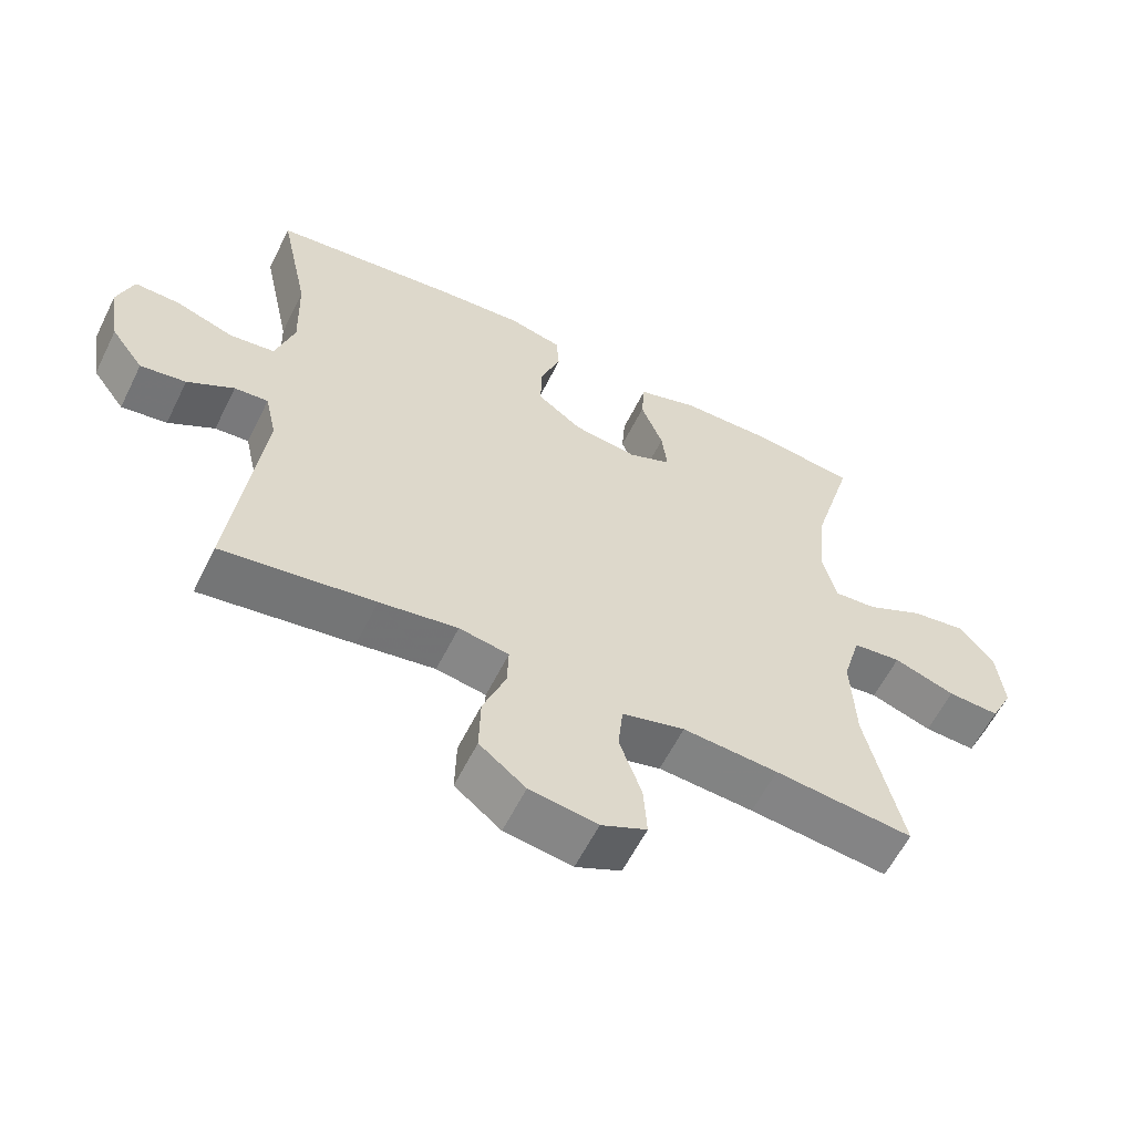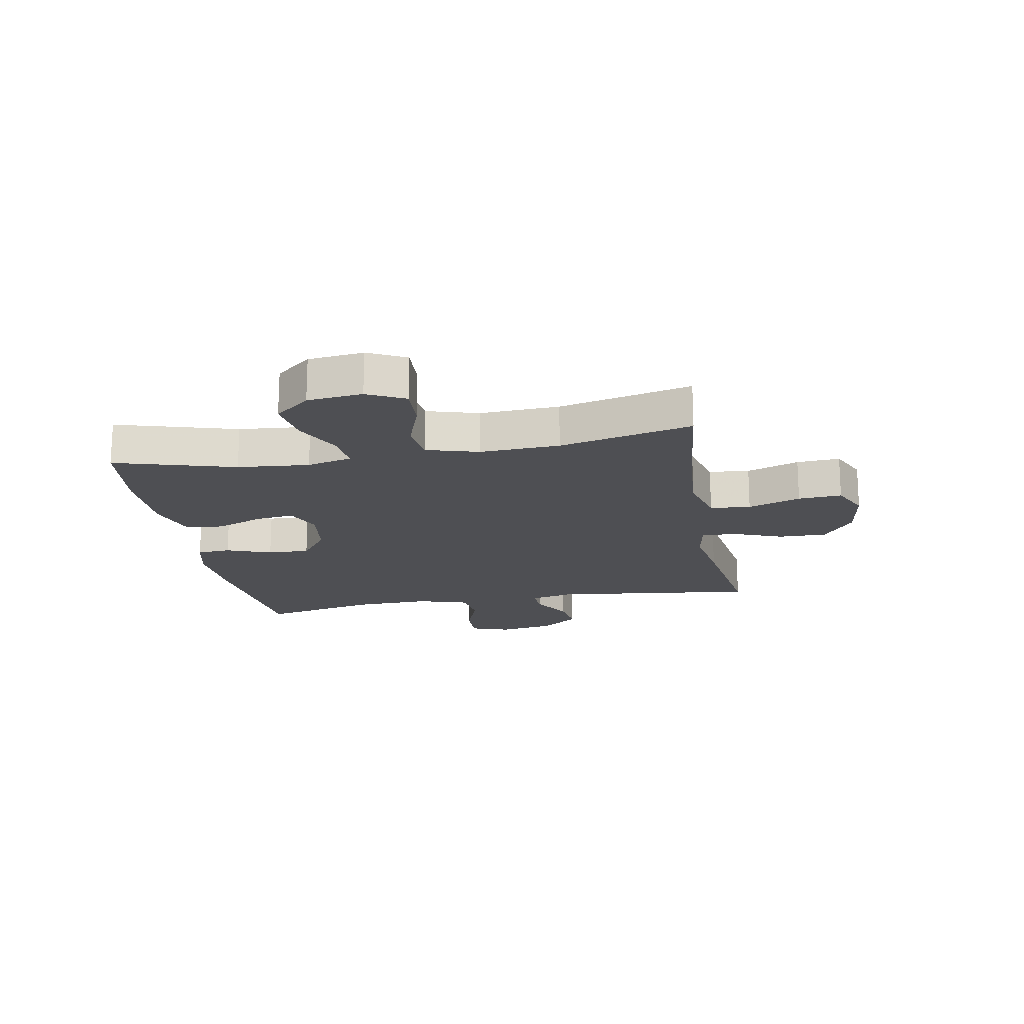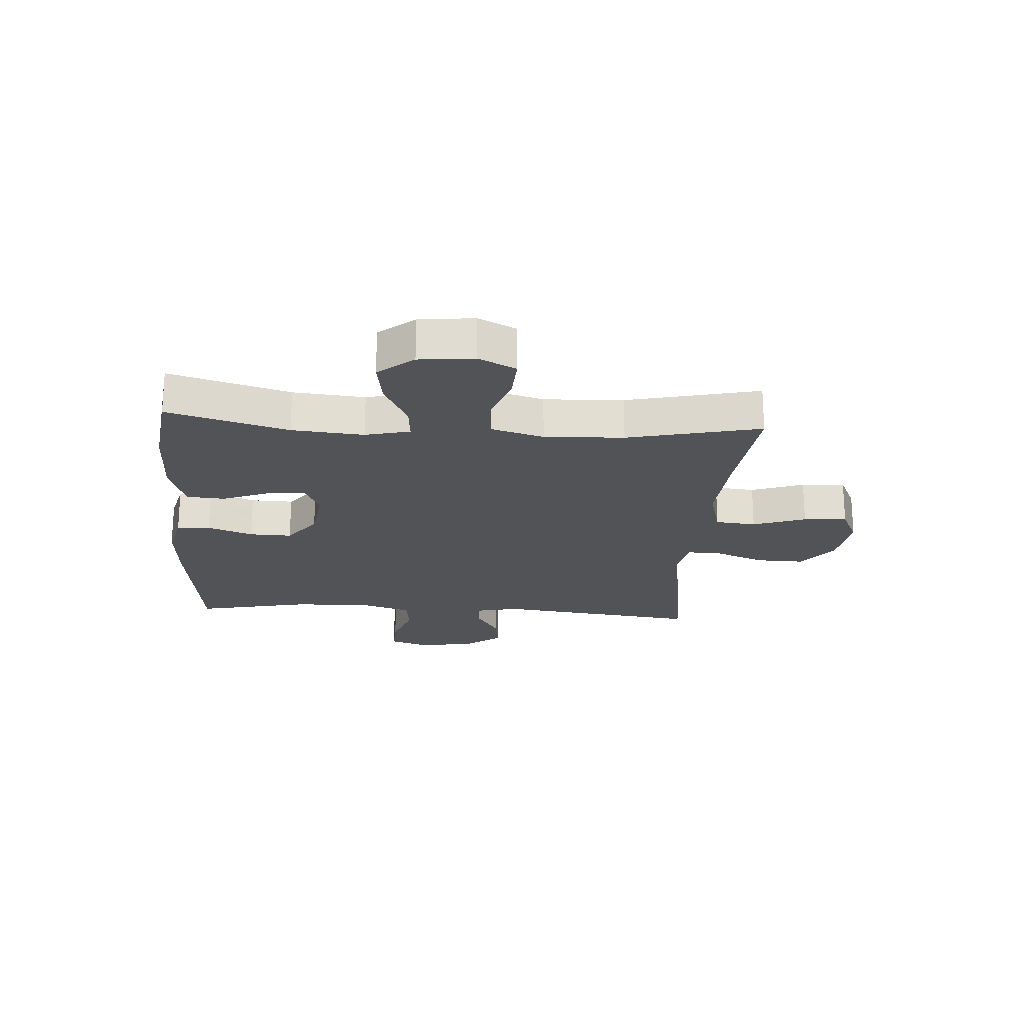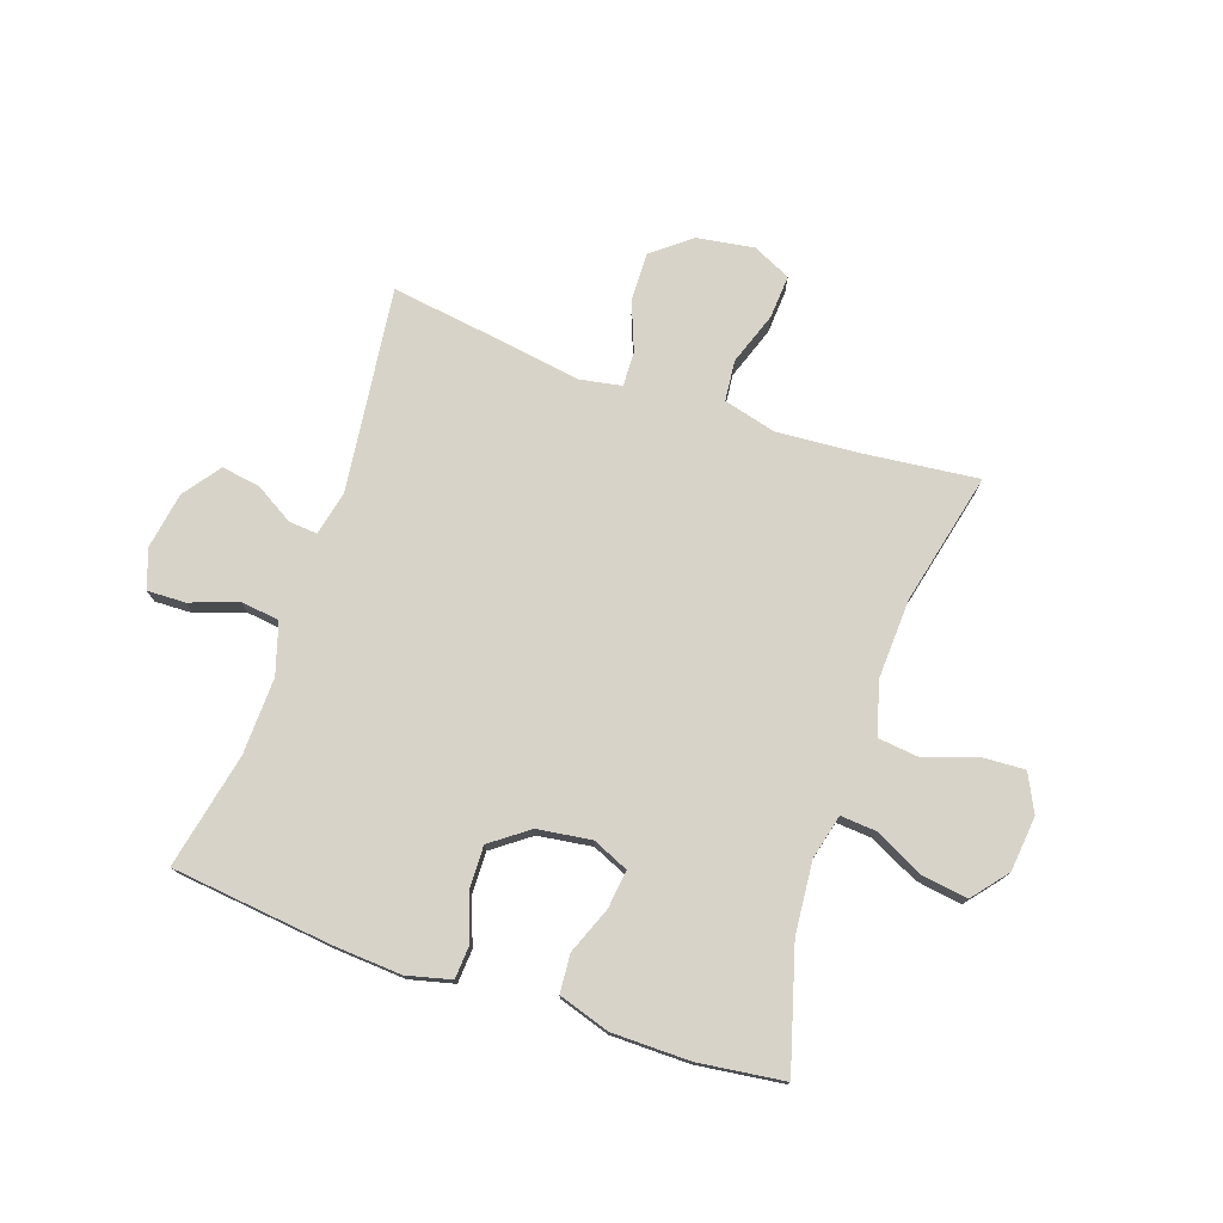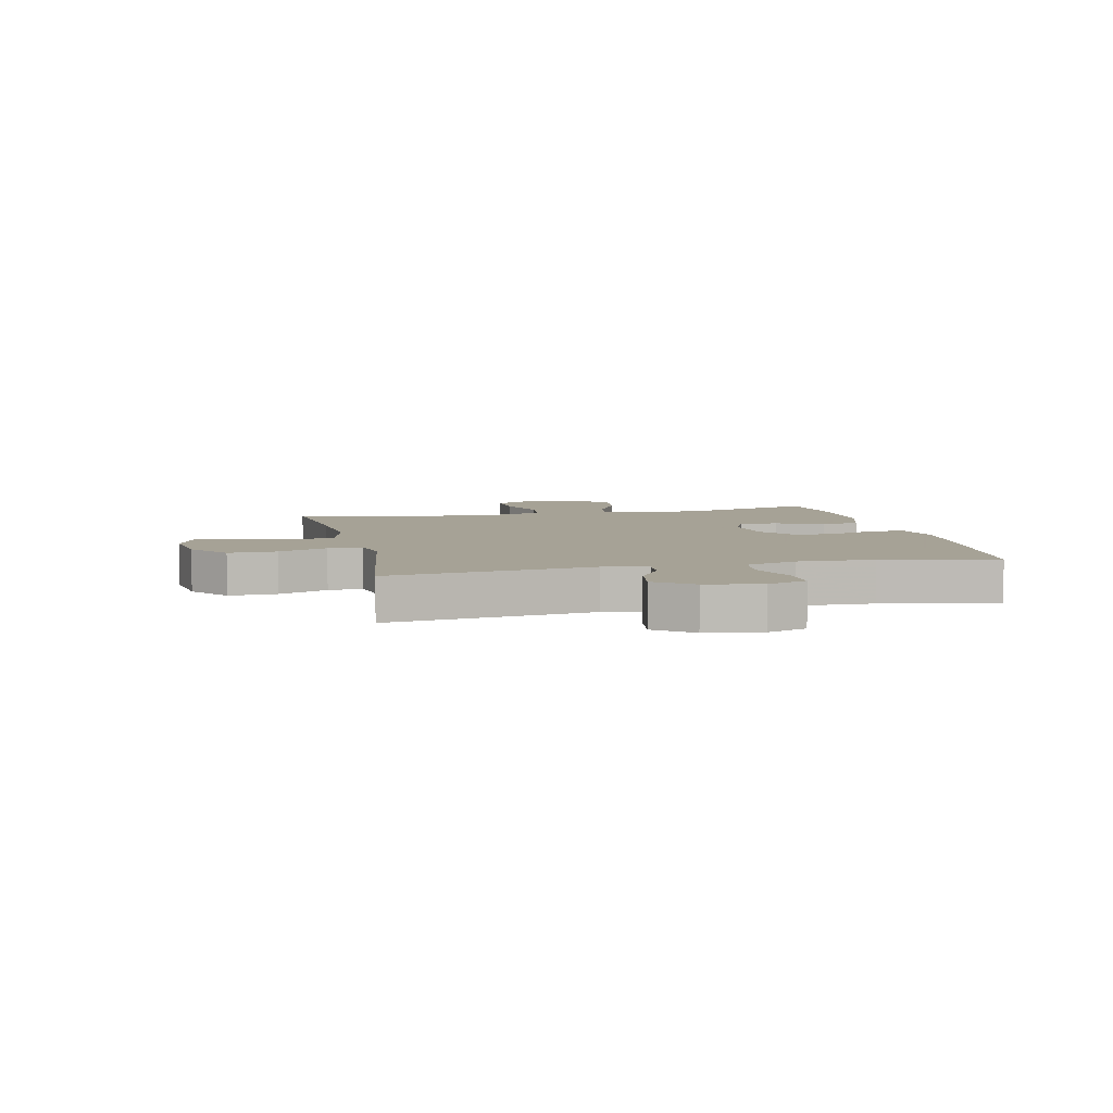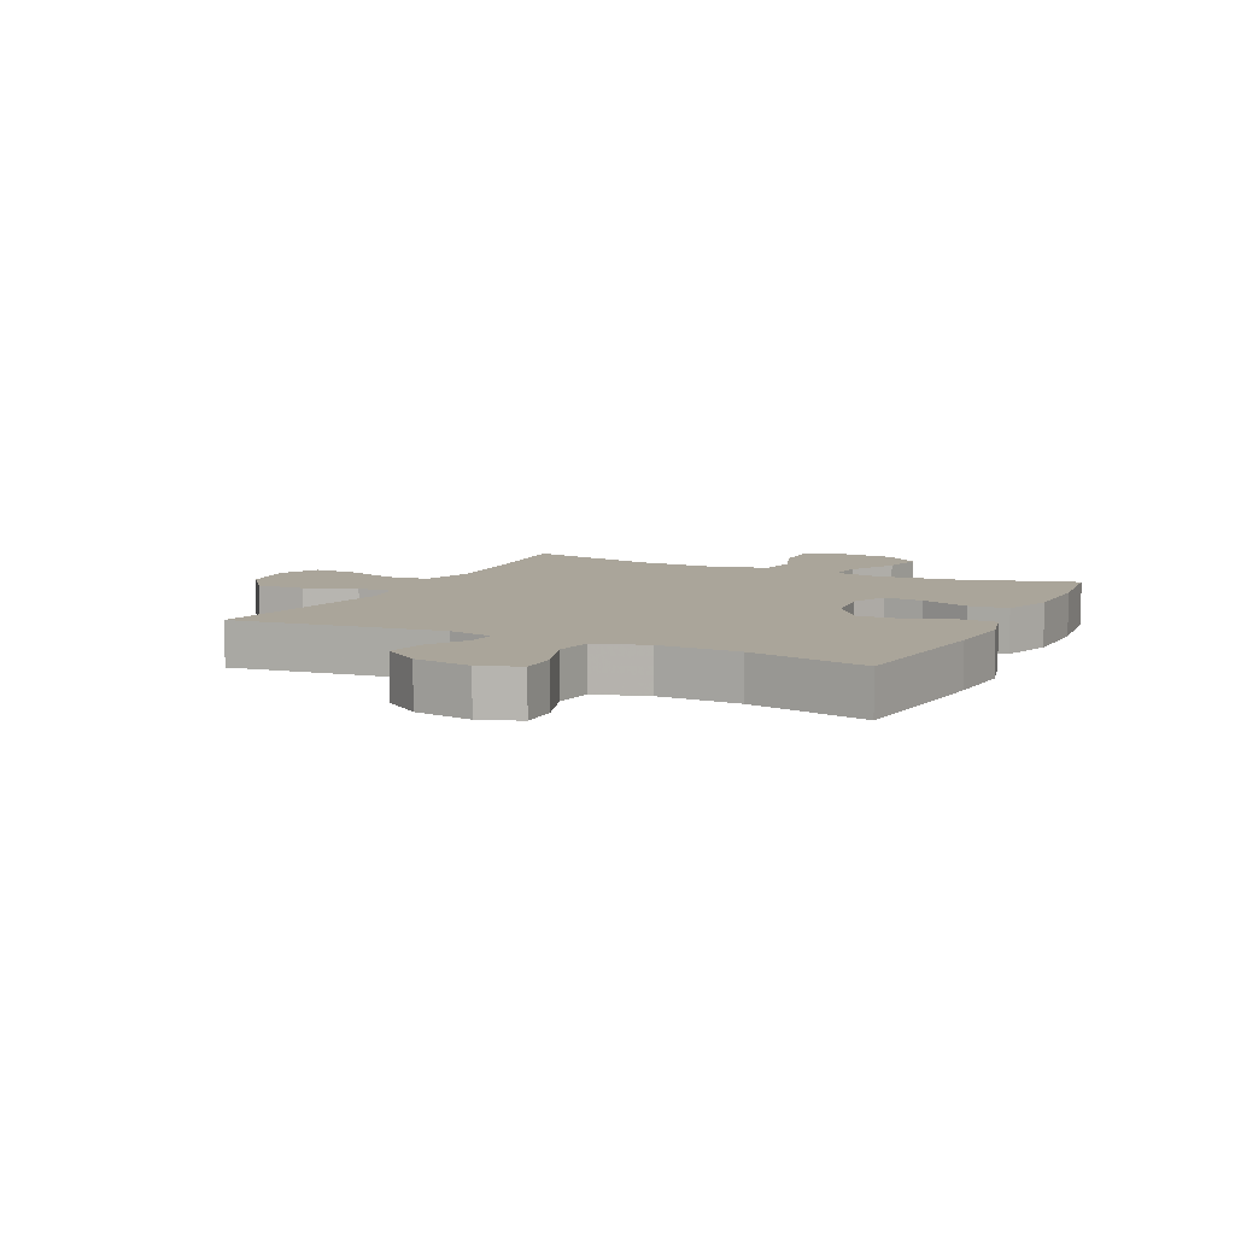
<metadata>
{"format":"obj","ext":"obj","renderer":"f3d","projection":"perspective","resolution":1024,"background":"white","views":[{"elev":-59.6,"azim":-26.3,"up":"+Z"},{"elev":-18.2,"azim":100.3,"up":"+Y"},{"elev":-21.7,"azim":86.1,"up":"+Y"},{"elev":76.0,"azim":18.9,"up":"+Y"},{"elev":6.3,"azim":-102.8,"up":"+Y"},{"elev":7.7,"azim":-64.1,"up":"+Y"}]}
</metadata>
<code>
v 0.5 0.07 0.5
v 0.44 0.07 0.292
v 0.429 0.07 0.168
v 0.448 0.07 0.091
v 0.51 0.07 0.096
v 0.594 0.07 0.138
v 0.673 0.07 0.15
v 0.723 0.07 0.089
v 0.733 0.07 -0.006
v 0.701 0.07 -0.071
v 0.626 0.07 -0.067
v 0.537 0.07 -0.036
v 0.467 0.07 -0.044
v 0.441 0.07 -0.134
v 0.447 0.07 -0.271
v 0.5 0.07 -0.5
v 0.299 0.07 -0.478
v 0.161 0.07 -0.468
v 0.07 0.07 -0.492
v 0.063 0.07 -0.562
v 0.095 0.07 -0.653
v 0.1 0.07 -0.728
v 0.034 0.07 -0.759
v -0.064 0.07 -0.744
v -0.131 0.07 -0.691
v -0.129 0.07 -0.608
v -0.096 0.07 -0.523
v -0.094 0.07 -0.463
v -0.166 0.07 -0.45
v -0.279 0.07 -0.468
v -0.5 0.07 -0.5
v -0.457 0.07 -0.147
v -0.474 0.07 -0.071
v -0.523 0.07 -0.075
v -0.59 0.07 -0.115
v -0.656 0.07 -0.125
v -0.703 0.07 -0.061
v -0.719 0.07 0.036
v -0.696 0.07 0.104
v -0.63 0.07 0.102
v -0.547 0.07 0.073
v -0.481 0.07 0.081
v -0.454 0.07 0.169
v -0.458 0.07 0.302
v -0.5 0.07 0.5
v -0.225 0.07 0.531
v -0.106 0.07 0.539
v -0.029 0.07 0.52
v -0.025 0.07 0.462
v -0.054 0.07 0.384
v -0.056 0.07 0.311
v 0.009 0.07 0.263
v 0.102 0.07 0.25
v 0.164 0.07 0.277
v 0.156 0.07 0.343
v 0.124 0.07 0.424
v 0.129 0.07 0.49
v 0.217 0.07 0.518
v 0.352 0.07 0.519
v 0.5 0 0.5
v 0.44 0 0.292
v 0.429 0 0.168
v 0.448 0 0.091
v 0.51 0 0.096
v 0.594 0 0.138
v 0.673 0 0.15
v 0.723 0 0.089
v 0.733 0 -0.006
v 0.701 0 -0.071
v 0.626 0 -0.067
v 0.537 0 -0.036
v 0.467 0 -0.044
v 0.441 0 -0.134
v 0.447 0 -0.271
v 0.5 0 -0.5
v 0.299 0 -0.478
v 0.161 0 -0.468
v 0.07 0 -0.492
v 0.063 0 -0.562
v 0.095 0 -0.653
v 0.1 0 -0.728
v 0.034 0 -0.759
v -0.064 0 -0.744
v -0.131 0 -0.691
v -0.129 0 -0.608
v -0.096 0 -0.523
v -0.094 0 -0.463
v -0.166 0 -0.45
v -0.279 0 -0.468
v -0.5 0 -0.5
v -0.457 0 -0.147
v -0.474 0 -0.071
v -0.523 0 -0.075
v -0.59 0 -0.115
v -0.656 0 -0.125
v -0.703 0 -0.061
v -0.719 0 0.036
v -0.696 0 0.104
v -0.63 0 0.102
v -0.547 0 0.073
v -0.481 0 0.081
v -0.454 0 0.169
v -0.458 0 0.302
v -0.5 0 0.5
v -0.225 0 0.531
v -0.106 0 0.539
v -0.029 0 0.52
v -0.025 0 0.462
v -0.054 0 0.384
v -0.056 0 0.311
v 0.009 0 0.263
v 0.102 0 0.25
v 0.164 0 0.277
v 0.156 0 0.343
v 0.124 0 0.424
v 0.129 0 0.49
v 0.217 0 0.518
v 0.352 0 0.519
f 58 59 1 2
f 55 56 57 58
f 54 55 58 2
f 53 54 2 3
f 52 53 3 4
f 47 48 49 50
f 47 50 51
f 44 45 46 47
f 43 44 47 51
f 42 43 51 52
f 38 39 40 41
f 38 41 42
f 37 38 42
f 34 35 36 37
f 33 34 37 42
f 32 33 42 52
f 29 30 31 32
f 28 29 32 52
f 24 25 26 27
f 20 21 22 23
f 19 20 23 24
f 15 16 17
f 14 15 17 18
f 13 14 18 19
f 9 10 11 12
f 9 12 13
f 8 9 13
f 5 6 7 8
f 4 5 8 13
f 52 4 13 19
f 27 28 52
f 19 24 27 52
f 61 60 118 117
f 117 116 115 114
f 61 117 114 113
f 62 61 113 112
f 63 62 112 111
f 109 108 107 106
f 110 109 106
f 106 105 104 103
f 110 106 103 102
f 111 110 102 101
f 100 99 98 97
f 101 100 97
f 101 97 96
f 96 95 94 93
f 101 96 93 92
f 111 101 92 91
f 91 90 89 88
f 111 91 88 87
f 86 85 84 83
f 82 81 80 79
f 83 82 79 78
f 76 75 74
f 77 76 74 73
f 78 77 73 72
f 71 70 69 68
f 72 71 68
f 72 68 67
f 67 66 65 64
f 72 67 64 63
f 78 72 63 111
f 111 87 86
f 111 86 83 78
f 1 60 61 2
f 2 61 62 3
f 3 62 63 4
f 4 63 64 5
f 5 64 65 6
f 6 65 66 7
f 7 66 67 8
f 8 67 68 9
f 9 68 69 10
f 10 69 70 11
f 11 70 71 12
f 12 71 72 13
f 13 72 73 14
f 14 73 74 15
f 15 74 75 16
f 16 75 76 17
f 17 76 77 18
f 18 77 78 19
f 19 78 79 20
f 20 79 80 21
f 21 80 81 22
f 22 81 82 23
f 23 82 83 24
f 24 83 84 25
f 25 84 85 26
f 26 85 86 27
f 27 86 87 28
f 28 87 88 29
f 29 88 89 30
f 30 89 90 31
f 31 90 91 32
f 32 91 92 33
f 33 92 93 34
f 34 93 94 35
f 35 94 95 36
f 36 95 96 37
f 37 96 97 38
f 38 97 98 39
f 39 98 99 40
f 40 99 100 41
f 41 100 101 42
f 42 101 102 43
f 43 102 103 44
f 44 103 104 45
f 45 104 105 46
f 46 105 106 47
f 47 106 107 48
f 48 107 108 49
f 49 108 109 50
f 50 109 110 51
f 51 110 111 52
f 52 111 112 53
f 53 112 113 54
f 54 113 114 55
f 55 114 115 56
f 56 115 116 57
f 57 116 117 58
f 58 117 118 59
f 59 118 60 1

</code>
